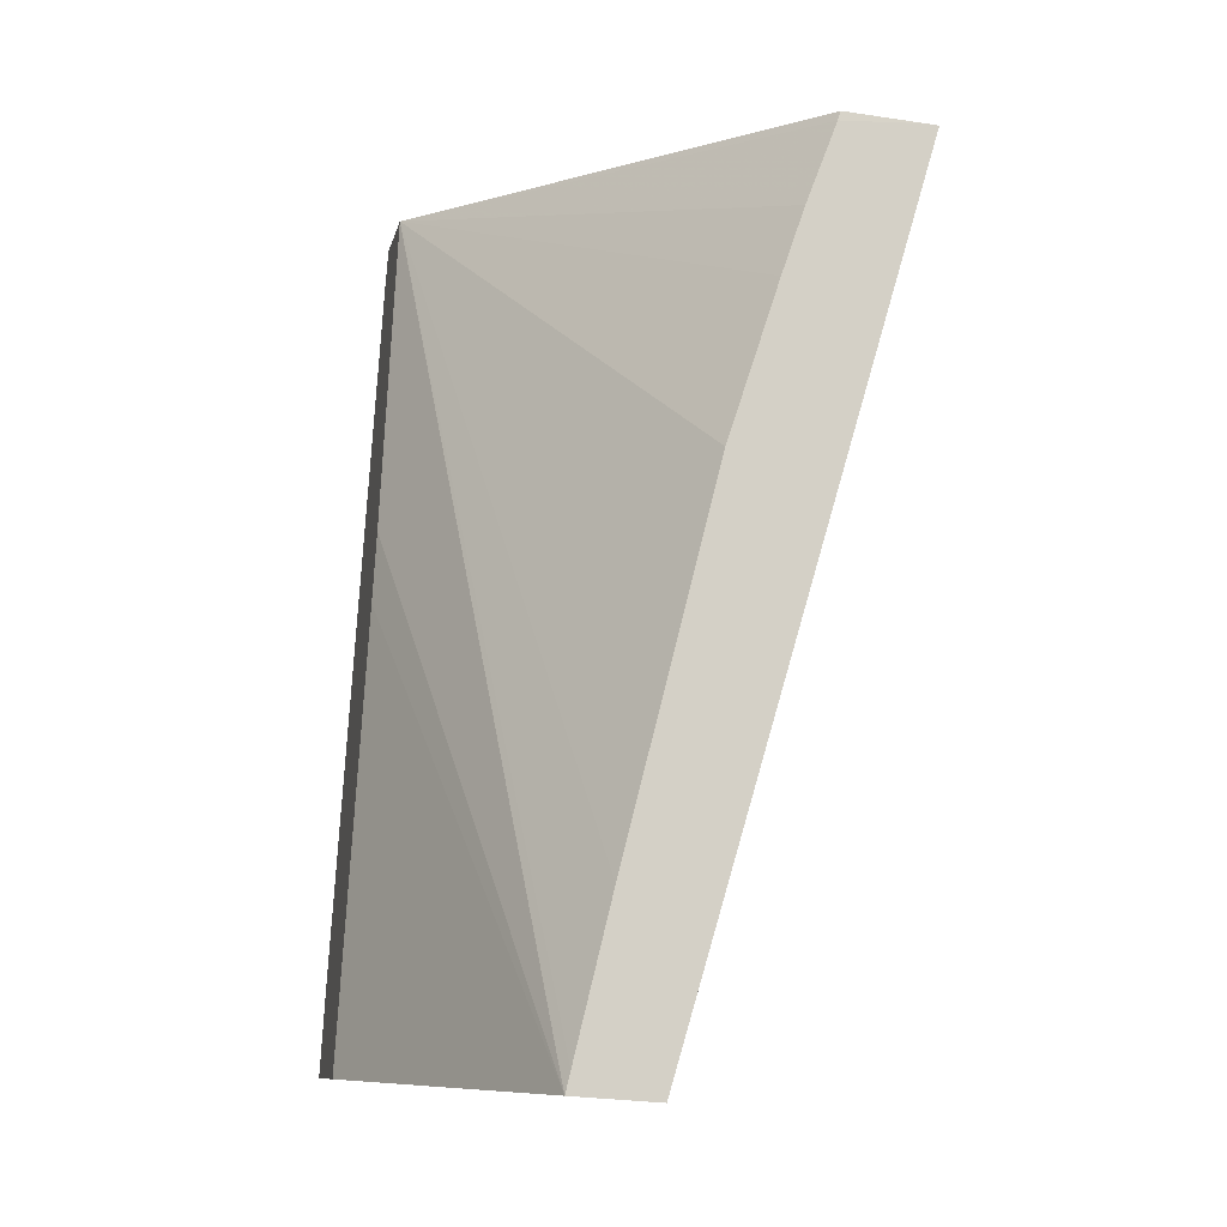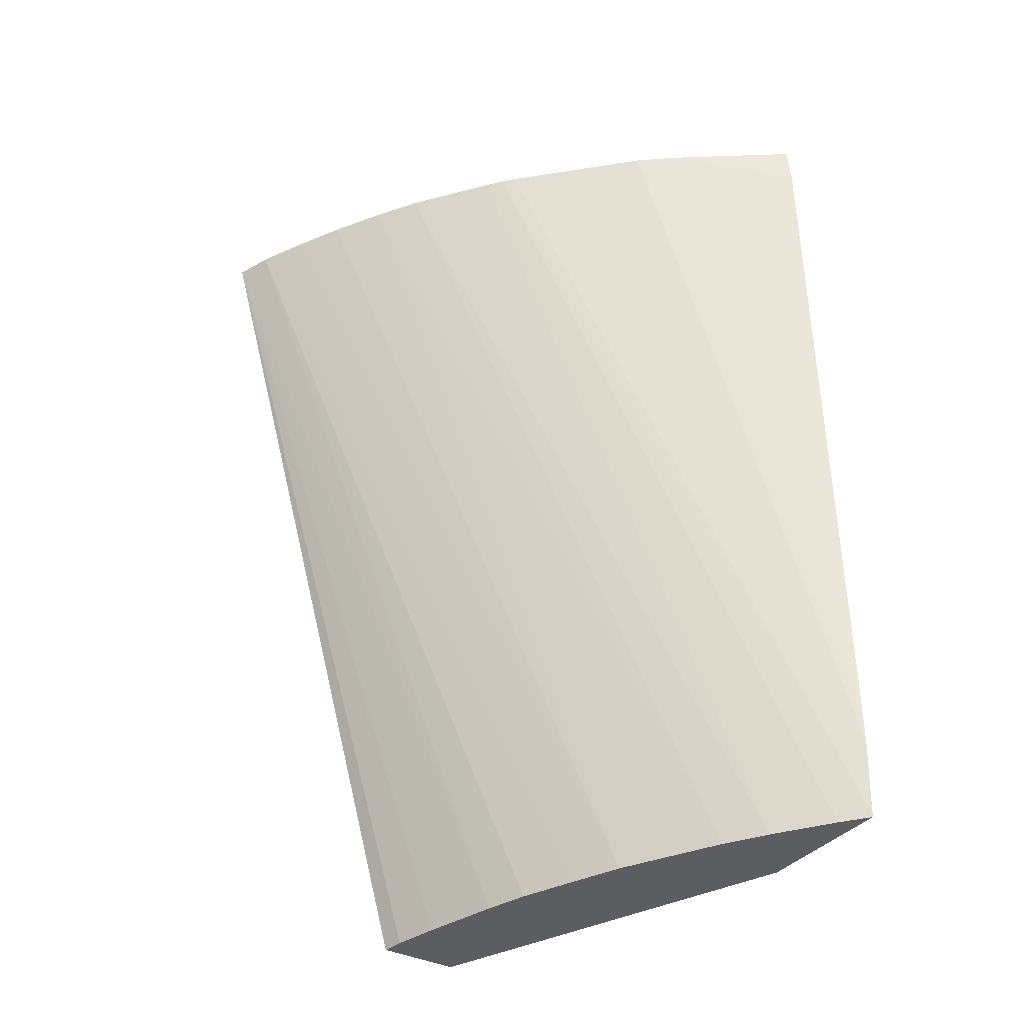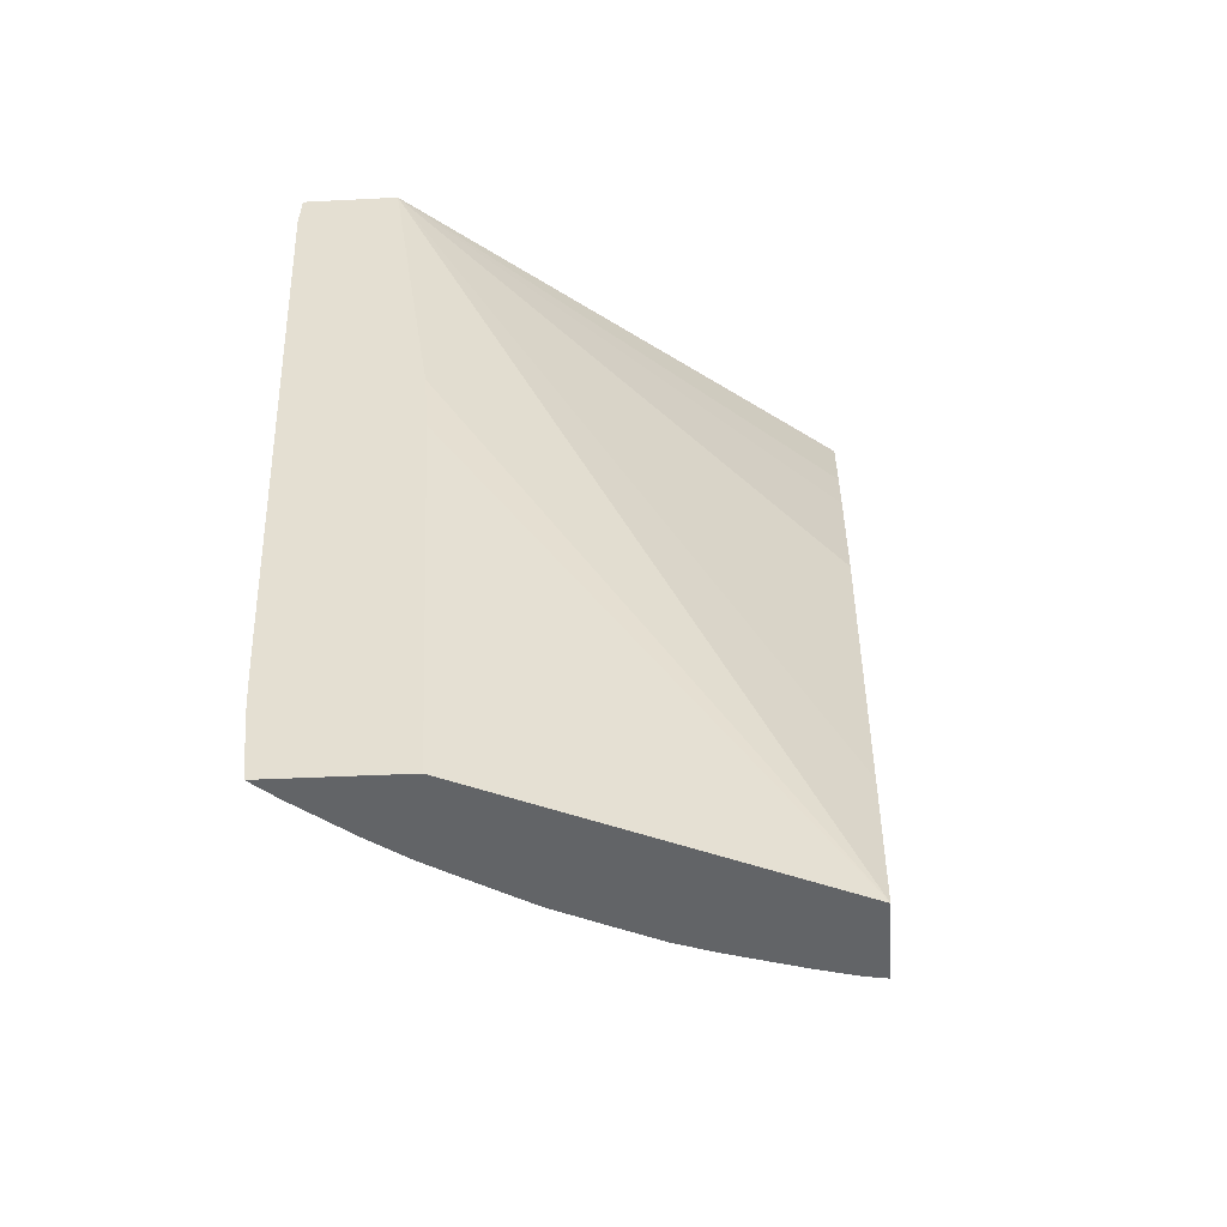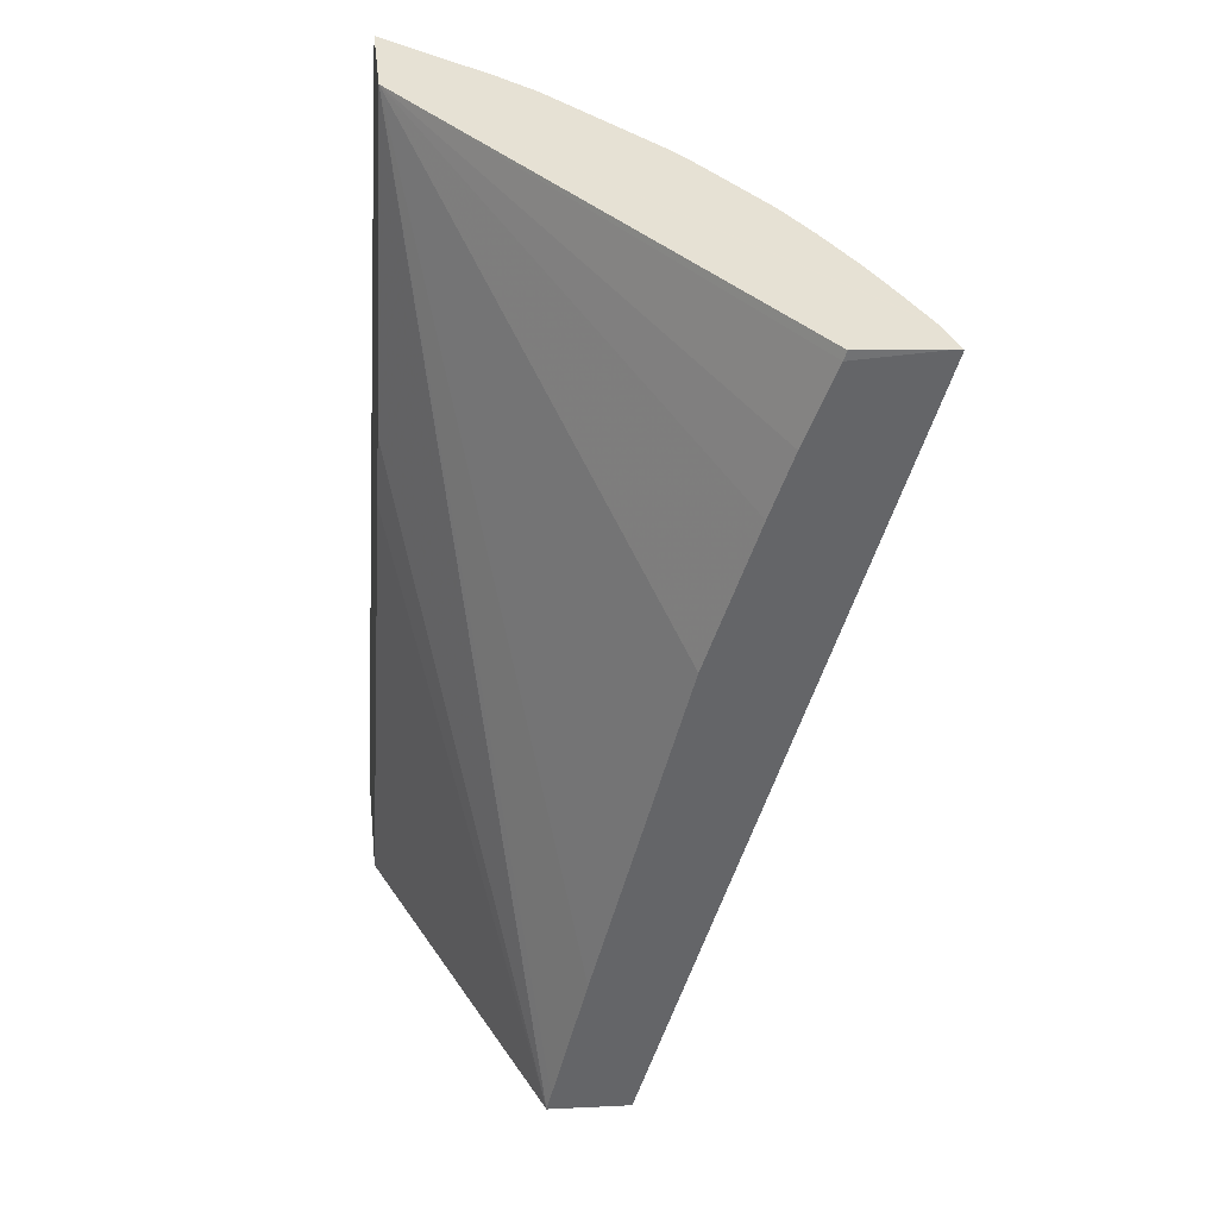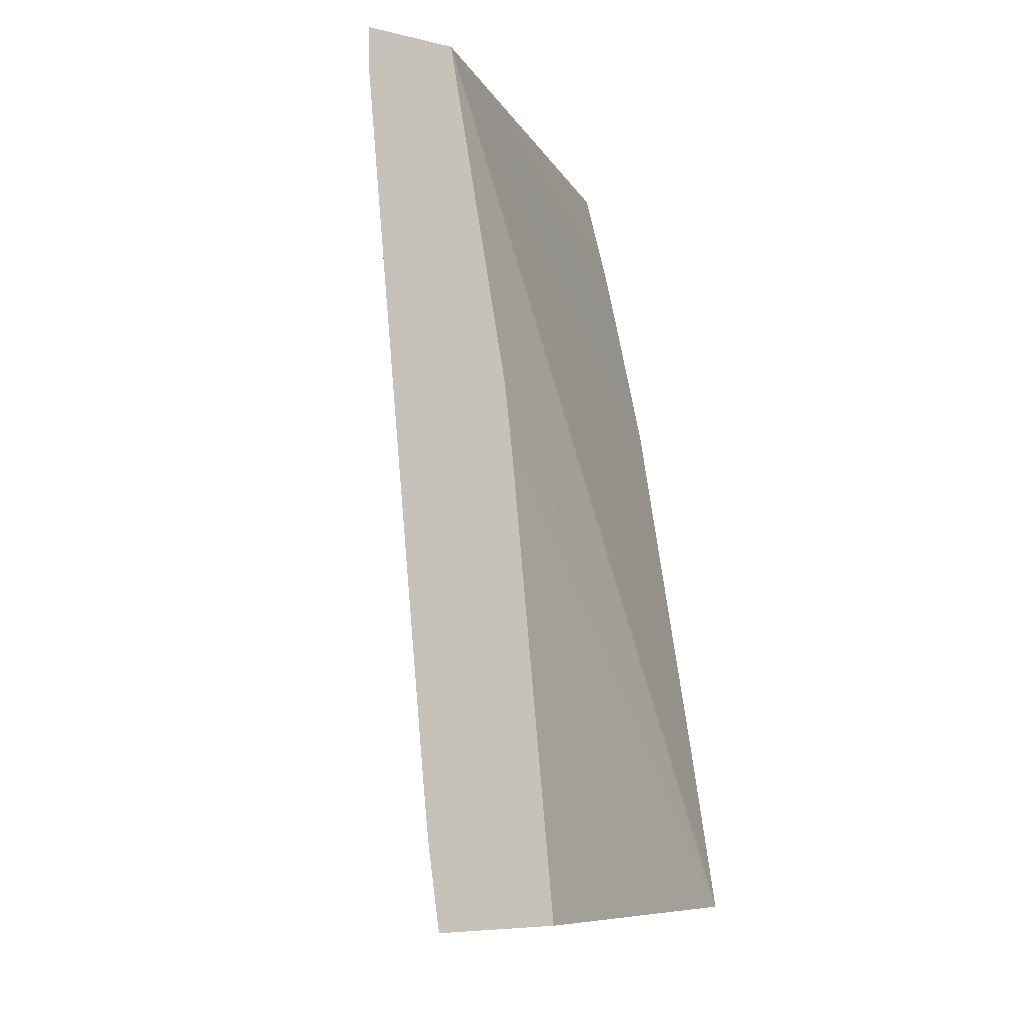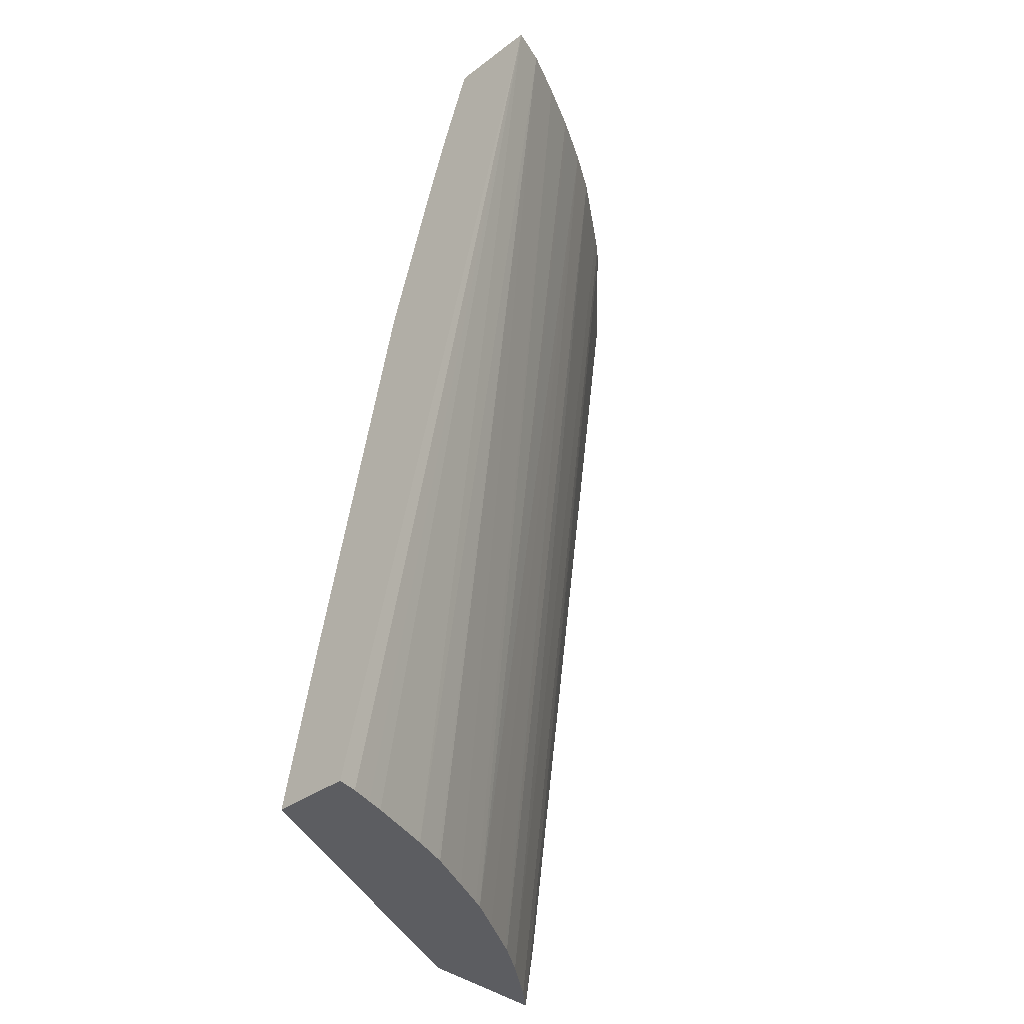
<metadata>
{"format":"obj","ext":"obj","renderer":"f3d","projection":"perspective","resolution":1024,"background":"white","views":[{"elev":-11.1,"azim":-84.3,"up":"+Y"},{"elev":-38.7,"azim":70.1,"up":"+Y"},{"elev":-47.4,"azim":-158.4,"up":"+Y"},{"elev":38.0,"azim":-78.9,"up":"+Y"},{"elev":-5.1,"azim":161.6,"up":"+Y"},{"elev":-39.5,"azim":-27.0,"up":"+Y"}]}
</metadata>
<code>
v 0.0226 0.07151 0.03334
v 0.02621 0.0717 0.03014
v 0.02293 0.07143 0.03437
v 0.02262 0.07177 0.03341
v 0.02745 0.08283 0.03053
v 0.02675 0.07848 0.03045
v 0.02665 0.07753 0.03041
v 0.02784 0.07172 0.02962
v 0.02317 0.07144 0.03425
v 0.02377 0.08238 0.03747
v 0.02274 0.07369 0.03386
v 0.02304 0.07847 0.03503
v 0.02321 0.08046 0.03566
v 0.02329 0.08131 0.03594
v 0.0234 0.08234 0.03632
v 0.02342 0.08246 0.03636
v 0.02863 0.08285 0.03015
v 0.02785 0.07176 0.02962
v 0.02761 0.0717 0.02999
v 0.02344 0.07145 0.03408
v 0.02416 0.0824 0.03719
v 0.02372 0.08239 0.03733
v 0.02364 0.07146 0.03395
v 0.02441 0.07149 0.03343
v 0.02864 0.08234 0.03011
v 0.02807 0.08274 0.03177
v 0.02795 0.07267 0.02965
v 0.02694 0.0826 0.03398
v 0.02684 0.08259 0.03414
v 0.02713 0.07165 0.03068
v 0.02419 0.0824 0.03716
v 0.0248 0.0715 0.03314
v 0.02484 0.07151 0.03311
v 0.02535 0.07153 0.03264
v 0.02857 0.08138 0.03007
v 0.02785 0.08271 0.03231
v 0.02799 0.0731 0.02967
v 0.02804 0.07369 0.0297
v 0.02796 0.07272 0.02965
v 0.02669 0.08258 0.03436
v 0.02676 0.07162 0.03116
v 0.02602 0.08252 0.03529
v 0.02464 0.08243 0.03676
v 0.02574 0.07156 0.03228
v 0.02669 0.07162 0.03124
v 0.02562 0.08249 0.03576
v 0.02512 0.08245 0.03629
v 0.02585 0.07156 0.03218
v 0.02622 0.07159 0.03177
v 0.02519 0.08246 0.03622
f 1 2 8
f 1 8 19
f 1 19 30
f 1 30 41
f 1 41 45
f 1 45 49
f 1 49 48
f 1 48 44
f 1 44 34
f 1 34 33
f 1 33 32
f 1 32 24
f 1 24 23
f 1 23 20
f 1 20 9
f 1 9 3
f 1 3 10
f 1 10 22
f 1 22 15
f 1 15 14
f 1 14 13
f 1 13 12
f 1 12 11
f 1 11 4
f 1 4 5
f 1 5 6
f 1 6 7
f 1 7 2
f 2 7 6
f 2 6 5
f 2 5 17
f 2 17 25
f 2 25 35
f 2 35 38
f 2 38 37
f 2 37 39
f 2 39 27
f 2 27 18
f 2 18 8
f 3 9 10
f 4 11 5
f 5 12 13
f 5 13 14
f 5 14 15
f 5 15 16
f 5 16 22
f 5 22 10
f 5 10 21
f 5 21 31
f 5 31 43
f 5 43 47
f 5 47 50
f 5 50 46
f 5 46 42
f 5 42 40
f 5 40 29
f 5 29 28
f 5 28 36
f 5 36 26
f 5 26 17
f 5 11 12
f 8 18 19
f 9 20 10
f 10 20 23
f 10 23 24
f 10 24 21
f 15 22 16
f 17 26 25
f 18 27 28
f 18 28 29
f 18 29 19
f 19 29 30
f 21 24 32
f 21 32 33
f 21 33 34
f 21 34 31
f 25 26 35
f 26 36 37
f 26 37 38
f 26 38 35
f 27 39 28
f 28 39 36
f 29 40 30
f 30 40 42
f 30 42 41
f 31 34 43
f 34 44 43
f 36 39 37
f 41 42 46
f 41 46 45
f 43 44 48
f 43 48 47
f 45 46 49
f 46 50 48
f 46 48 49
f 47 48 50

</code>
